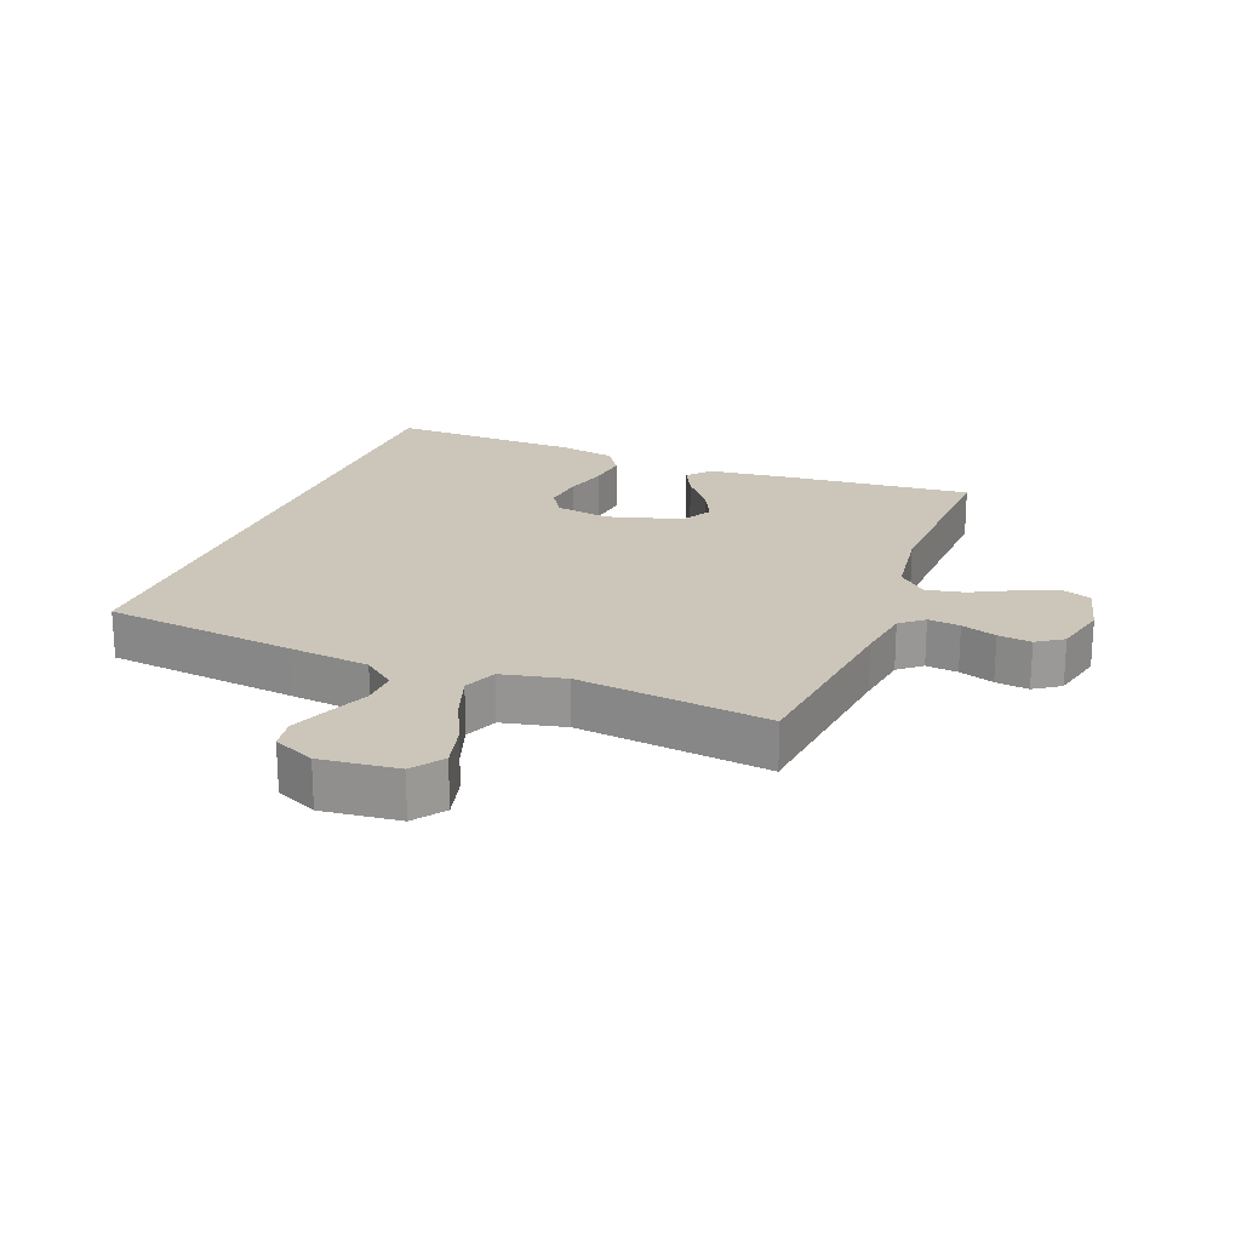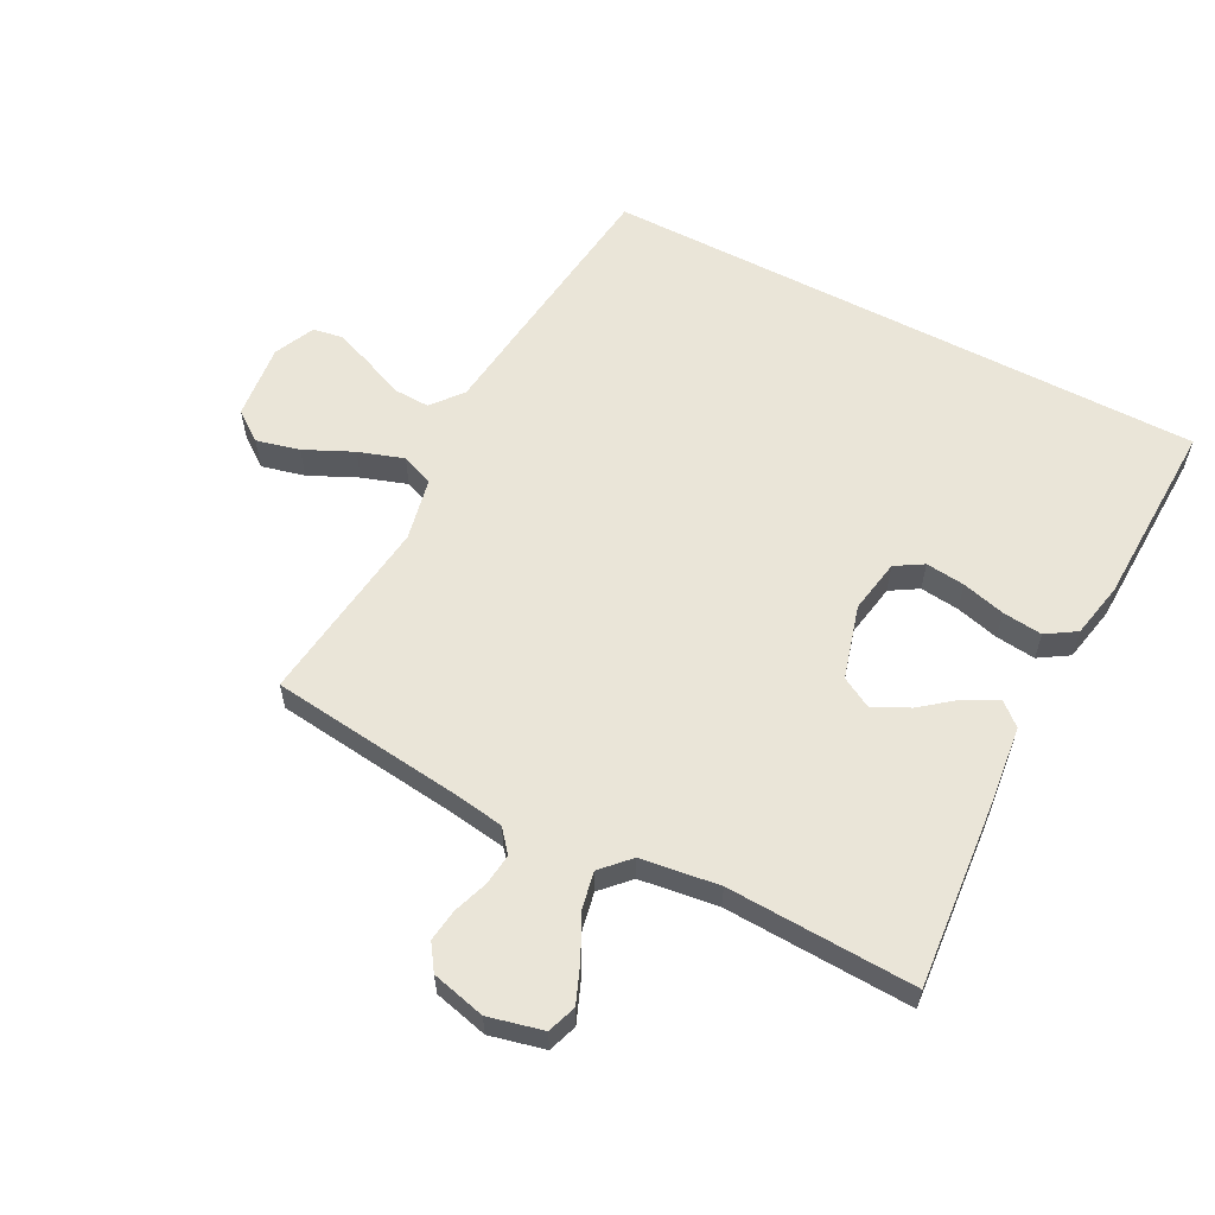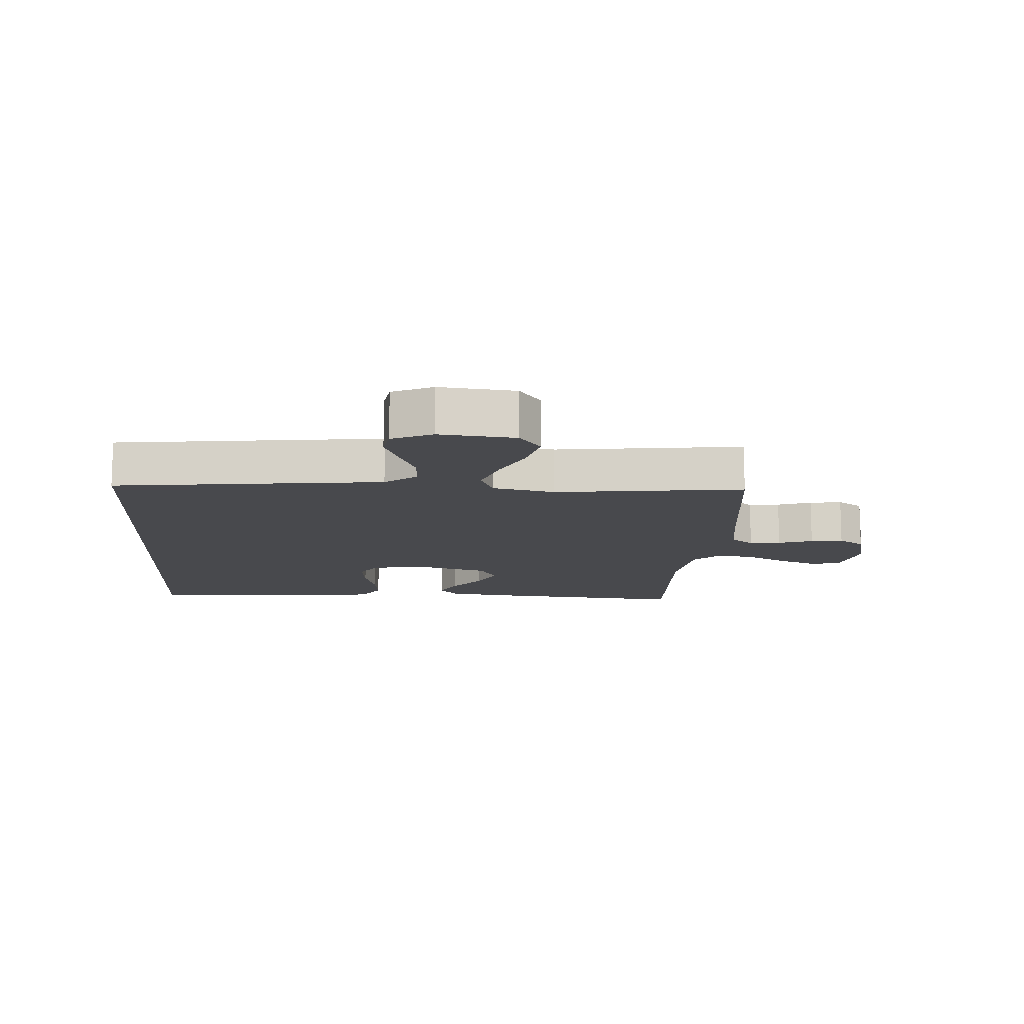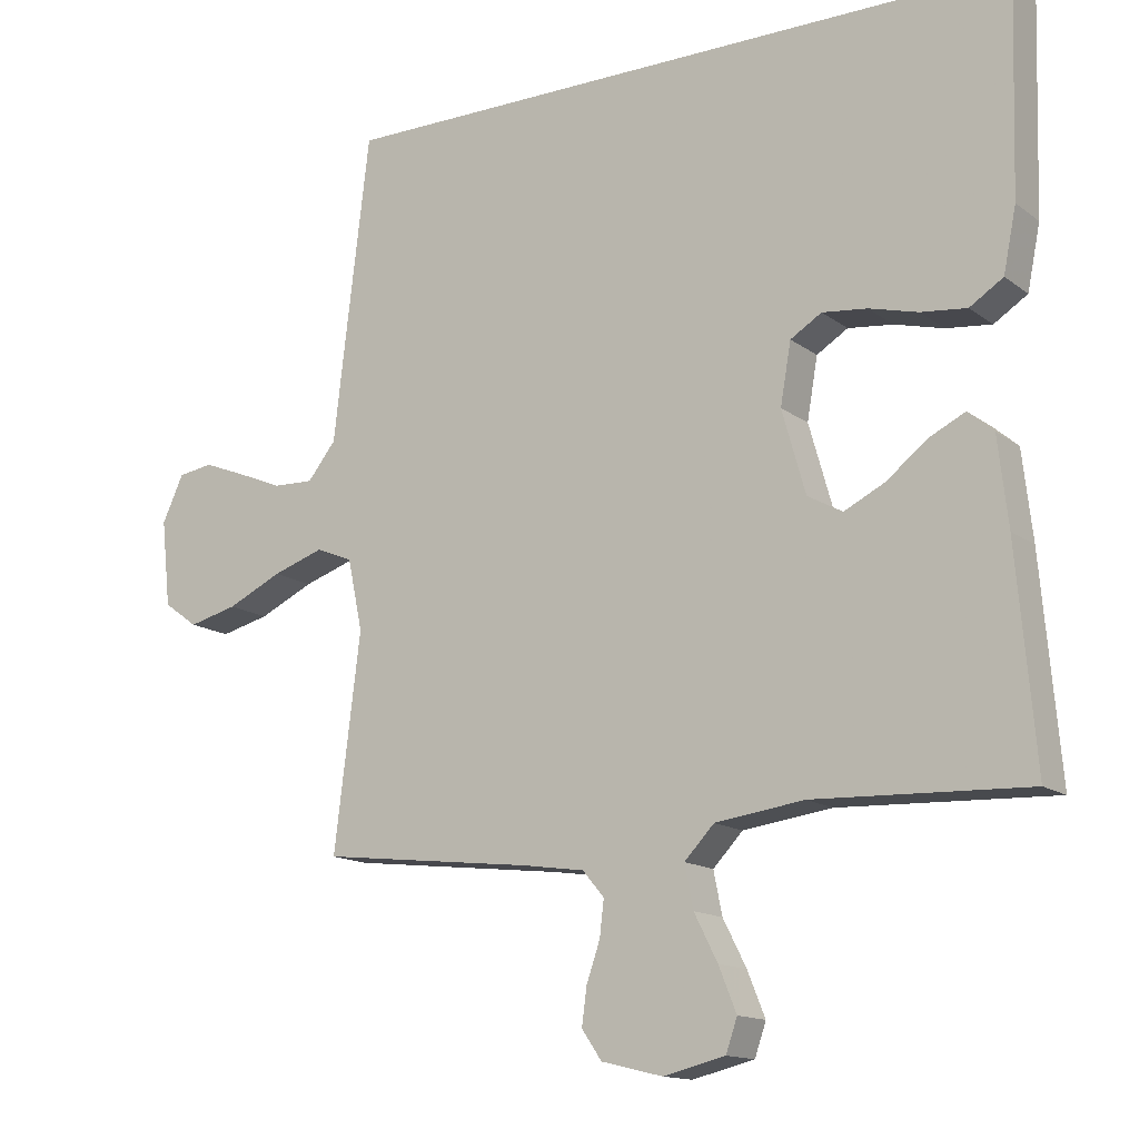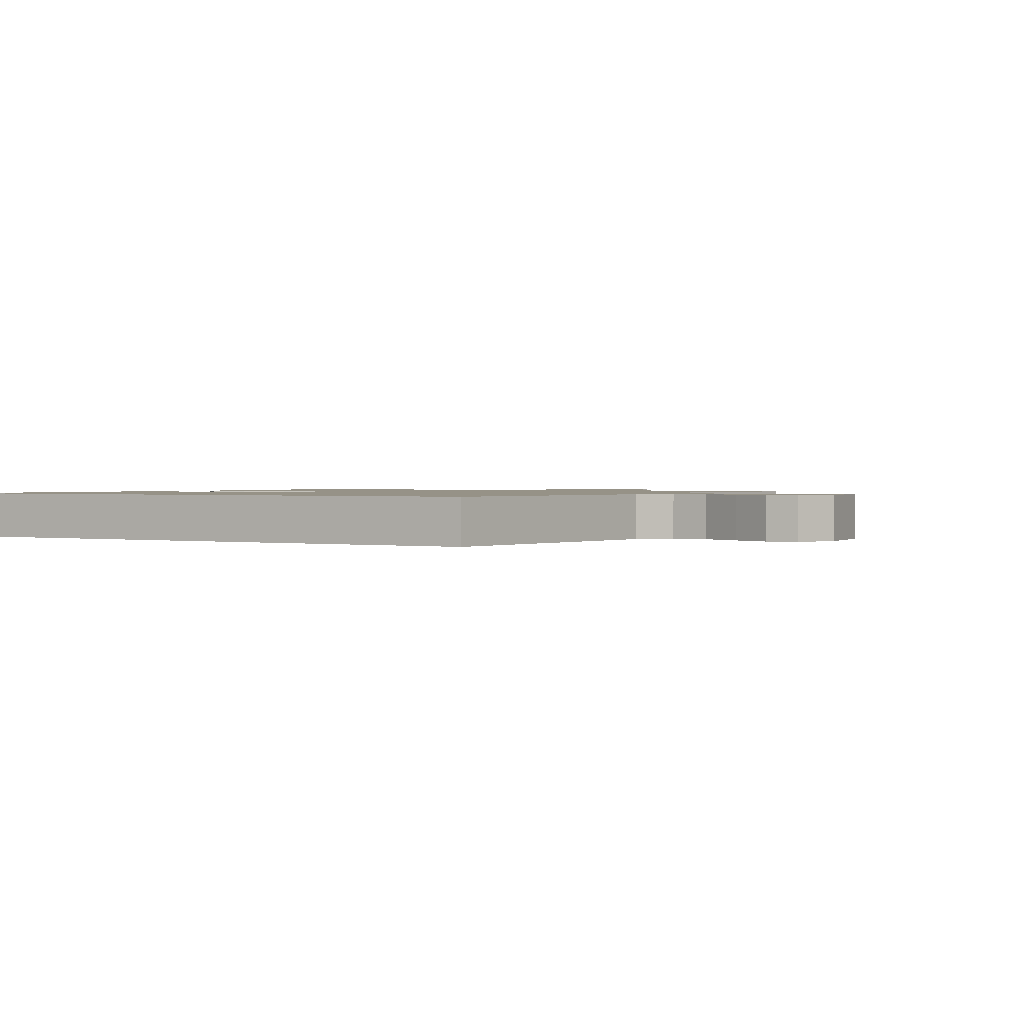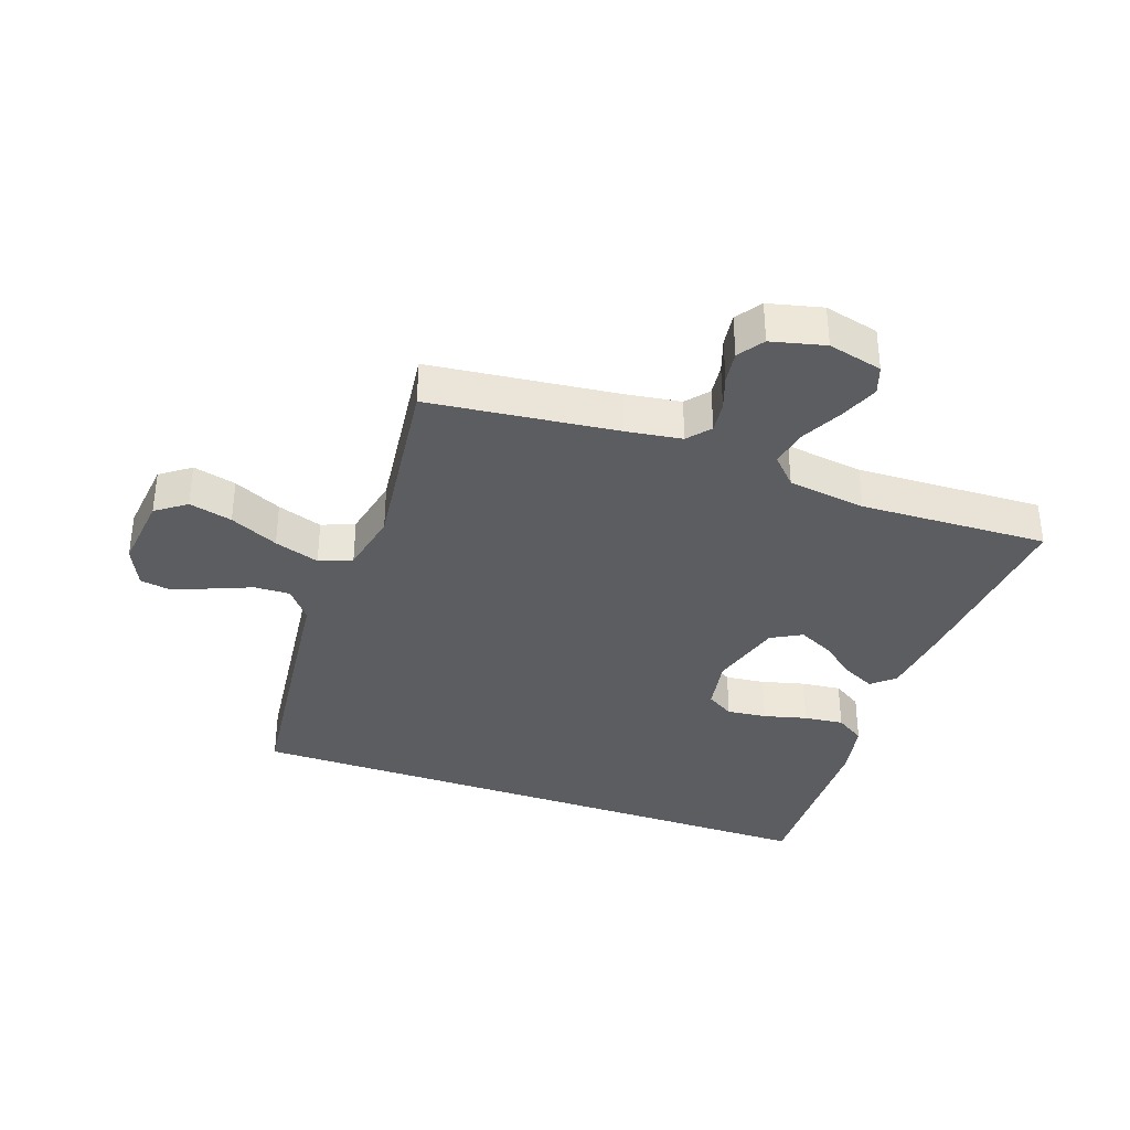
<metadata>
{"format":"obj","ext":"obj","renderer":"f3d","projection":"perspective","resolution":1024,"background":"white","views":[{"elev":21.0,"azim":111.0,"up":"+Y"},{"elev":59.2,"azim":-152.4,"up":"+Y"},{"elev":-12.5,"azim":86.4,"up":"+Y"},{"elev":-14.2,"azim":-147.2,"up":"+Z"},{"elev":1.1,"azim":31.1,"up":"+Y"},{"elev":-35.8,"azim":160.5,"up":"+Y"}]}
</metadata>
<code>
v 0.5 0.07 -0.5
v 0.2 0.07 -0.535
v 0.112 0.07 -0.548
v 0.082 0.07 -0.584
v 0.088 0.07 -0.634
v 0.107 0.07 -0.689
v 0.114 0.07 -0.741
v 0.086 0.07 -0.782
v 0 0.07 -0.803
v -0.087 0.07 -0.782
v -0.103 0.07 -0.736
v -0.078 0.07 -0.674
v -0.045 0.07 -0.609
v -0.033 0.07 -0.549
v -0.075 0.07 -0.505
v -0.2 0.07 -0.488
v -0.5 0.07 -0.5
v -0.474 0.07 -0.2
v -0.46 0.07 -0.077
v -0.424 0.07 -0.046
v -0.373 0.07 -0.071
v -0.316 0.07 -0.116
v -0.259 0.07 -0.144
v -0.21 0.07 -0.117
v -0.177 0.07 0
v -0.192 0.07 0.086
v -0.236 0.07 0.113
v -0.299 0.07 0.106
v -0.368 0.07 0.088
v -0.432 0.07 0.081
v -0.479 0.07 0.111
v -0.497 0.07 0.2
v -0.506 0.07 0.5
v 0.464 0.07 0.5
v 0.5 0.07 0.2
v 0.515 0.07 0.071
v 0.555 0.07 0.021
v 0.612 0.07 0.023
v 0.675 0.07 0.049
v 0.736 0.07 0.073
v 0.785 0.07 0.065
v 0.815 0.07 0
v 0.802 0.07 -0.121
v 0.754 0.07 -0.156
v 0.685 0.07 -0.139
v 0.608 0.07 -0.103
v 0.536 0.07 -0.079
v 0.484 0.07 -0.1
v 0.463 0.07 -0.2
v 0.5 0 -0.5
v 0.2 0 -0.535
v 0.112 0 -0.548
v 0.082 0 -0.584
v 0.088 0 -0.634
v 0.107 0 -0.689
v 0.114 0 -0.741
v 0.086 0 -0.782
v 0 0 -0.803
v -0.087 0 -0.782
v -0.103 0 -0.736
v -0.078 0 -0.674
v -0.045 0 -0.609
v -0.033 0 -0.549
v -0.075 0 -0.505
v -0.2 0 -0.488
v -0.5 0 -0.5
v -0.474 0 -0.2
v -0.46 0 -0.077
v -0.424 0 -0.046
v -0.373 0 -0.071
v -0.316 0 -0.116
v -0.259 0 -0.144
v -0.21 0 -0.117
v -0.177 0 0
v -0.192 0 0.086
v -0.236 0 0.113
v -0.299 0 0.106
v -0.368 0 0.088
v -0.432 0 0.081
v -0.479 0 0.111
v -0.497 0 0.2
v -0.506 0 0.5
v 0.464 0 0.5
v 0.5 0 0.2
v 0.515 0 0.071
v 0.555 0 0.021
v 0.612 0 0.023
v 0.675 0 0.049
v 0.736 0 0.073
v 0.785 0 0.065
v 0.815 0 0
v 0.802 0 -0.121
v 0.754 0 -0.156
v 0.685 0 -0.139
v 0.608 0 -0.103
v 0.536 0 -0.079
v 0.484 0 -0.1
v 0.463 0 -0.2
f 44 45 46
f 43 44 46
f 42 43 46
f 41 42 46
f 40 41 46
f 39 40 46
f 38 39 46
f 37 38 46 47
f 36 37 47 48
f 36 48 49
f 35 36 49
f 34 35 49
f 32 33 34
f 31 32 34
f 30 31 34
f 29 30 34
f 28 29 34
f 20 21 22
f 19 20 22
f 18 19 22
f 17 18 22
f 16 17 22
f 15 16 22 23
f 14 15 23 24
f 11 12 13
f 10 11 13
f 9 10 13
f 8 9 13
f 7 8 13
f 6 7 13
f 5 6 13
f 4 5 13 14
f 14 24 25
f 4 14 25
f 3 4 25
f 49 1 2
f 3 25 26
f 2 3 26
f 49 2 26
f 34 49 26
f 27 28 34
f 26 27 34
f 95 94 93
f 95 93 92
f 95 92 91
f 95 91 90
f 95 90 89
f 95 89 88
f 95 88 87
f 96 95 87 86
f 97 96 86 85
f 98 97 85
f 98 85 84
f 98 84 83
f 83 82 81
f 83 81 80
f 83 80 79
f 83 79 78
f 83 78 77
f 71 70 69
f 71 69 68
f 71 68 67
f 71 67 66
f 71 66 65
f 72 71 65 64
f 73 72 64 63
f 62 61 60
f 62 60 59
f 62 59 58
f 62 58 57
f 62 57 56
f 62 56 55
f 62 55 54
f 63 62 54 53
f 74 73 63
f 74 63 53
f 74 53 52
f 51 50 98
f 75 74 52
f 75 52 51
f 75 51 98
f 75 98 83
f 83 77 76
f 83 76 75
f 1 50 51 2
f 2 51 52 3
f 3 52 53 4
f 4 53 54 5
f 5 54 55 6
f 6 55 56 7
f 7 56 57 8
f 8 57 58 9
f 9 58 59 10
f 10 59 60 11
f 11 60 61 12
f 12 61 62 13
f 13 62 63 14
f 14 63 64 15
f 15 64 65 16
f 16 65 66 17
f 17 66 67 18
f 18 67 68 19
f 19 68 69 20
f 20 69 70 21
f 21 70 71 22
f 22 71 72 23
f 23 72 73 24
f 24 73 74 25
f 25 74 75 26
f 26 75 76 27
f 27 76 77 28
f 28 77 78 29
f 29 78 79 30
f 30 79 80 31
f 31 80 81 32
f 32 81 82 33
f 33 82 83 34
f 34 83 84 35
f 35 84 85 36
f 36 85 86 37
f 37 86 87 38
f 38 87 88 39
f 39 88 89 40
f 40 89 90 41
f 41 90 91 42
f 42 91 92 43
f 43 92 93 44
f 44 93 94 45
f 45 94 95 46
f 46 95 96 47
f 47 96 97 48
f 48 97 98 49
f 49 98 50 1

</code>
